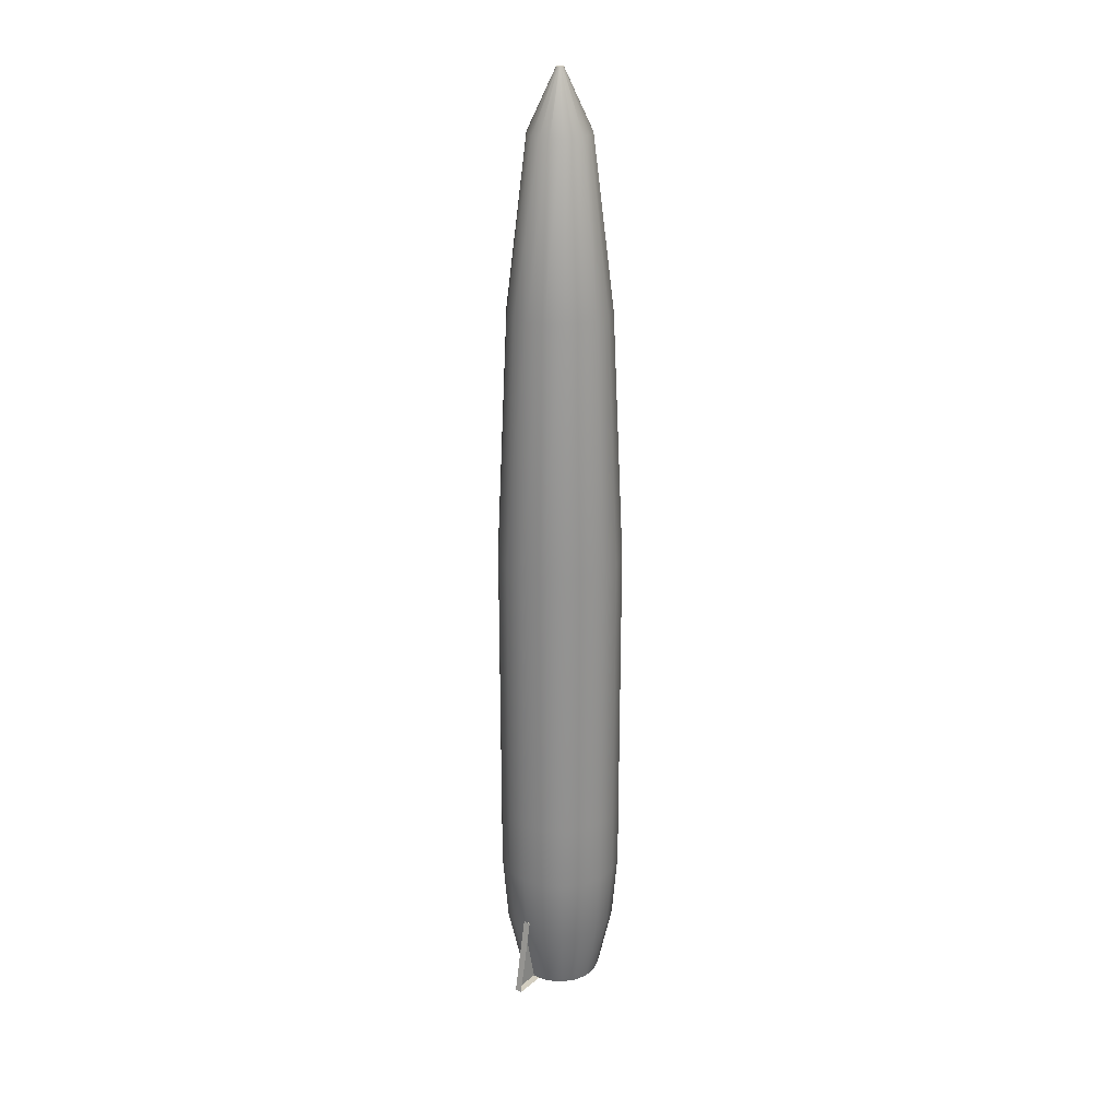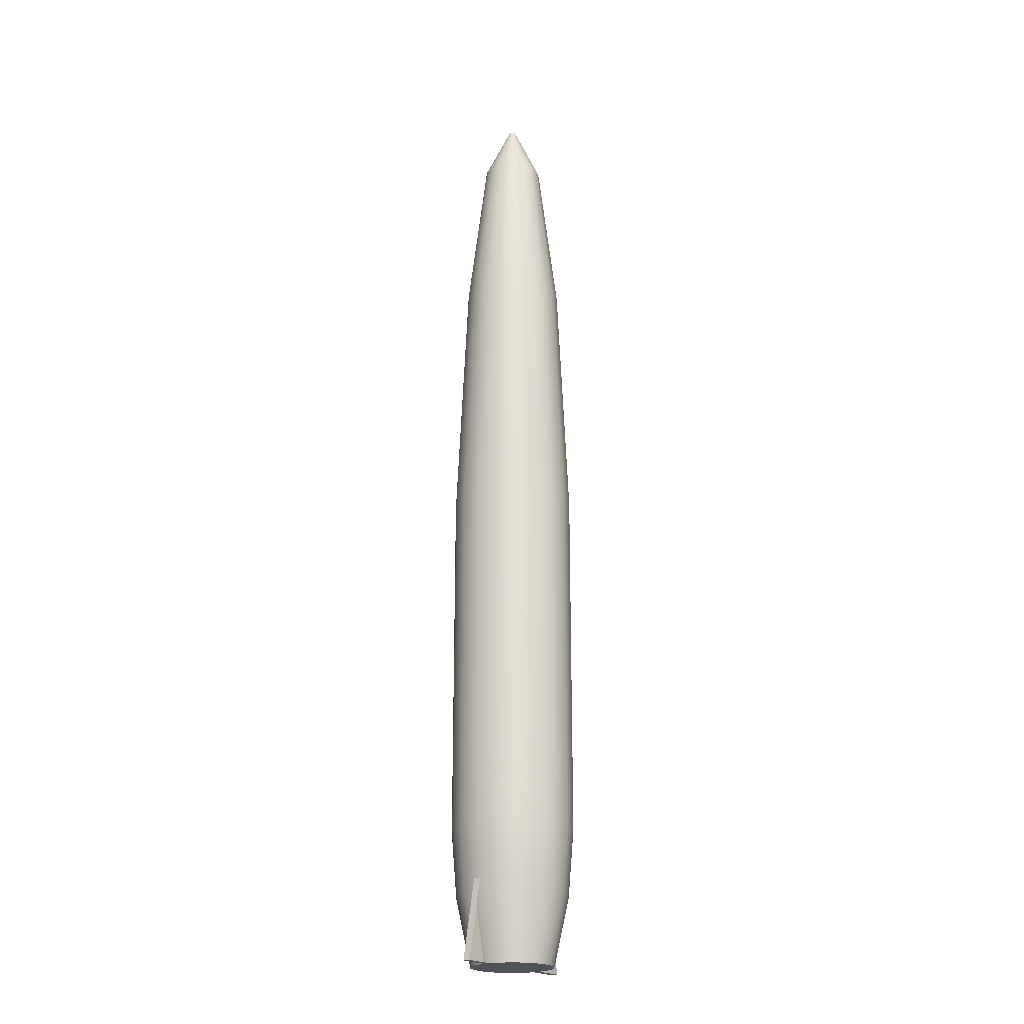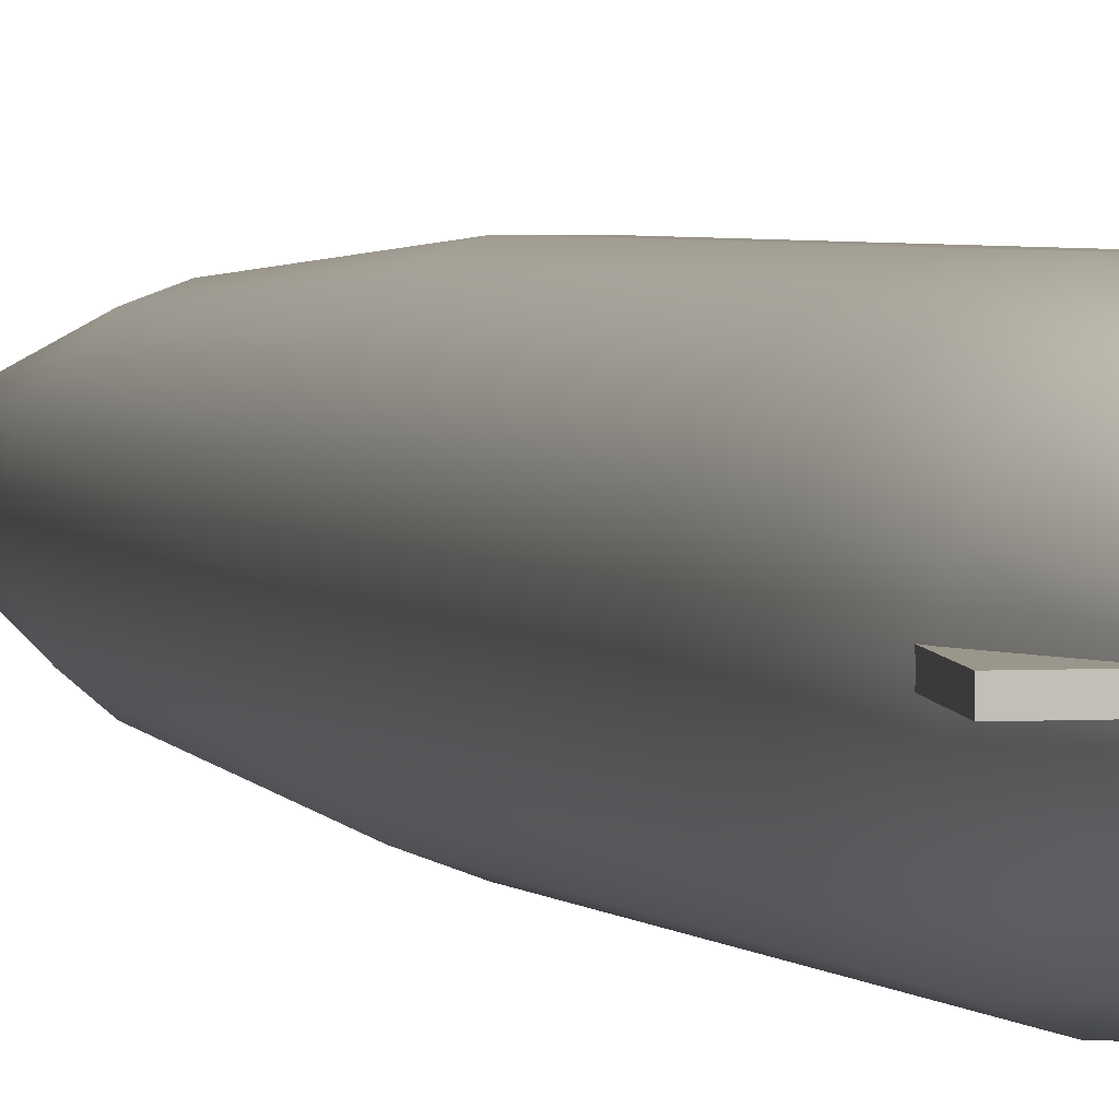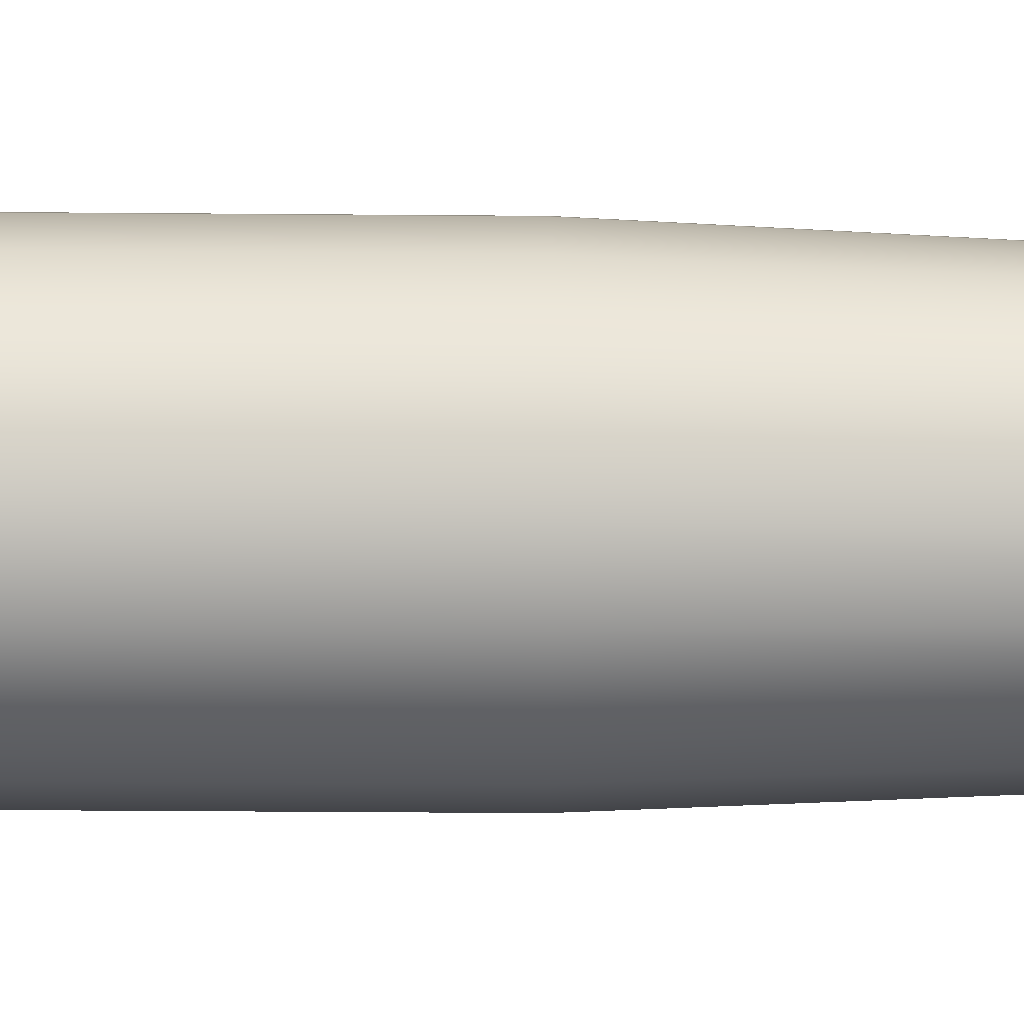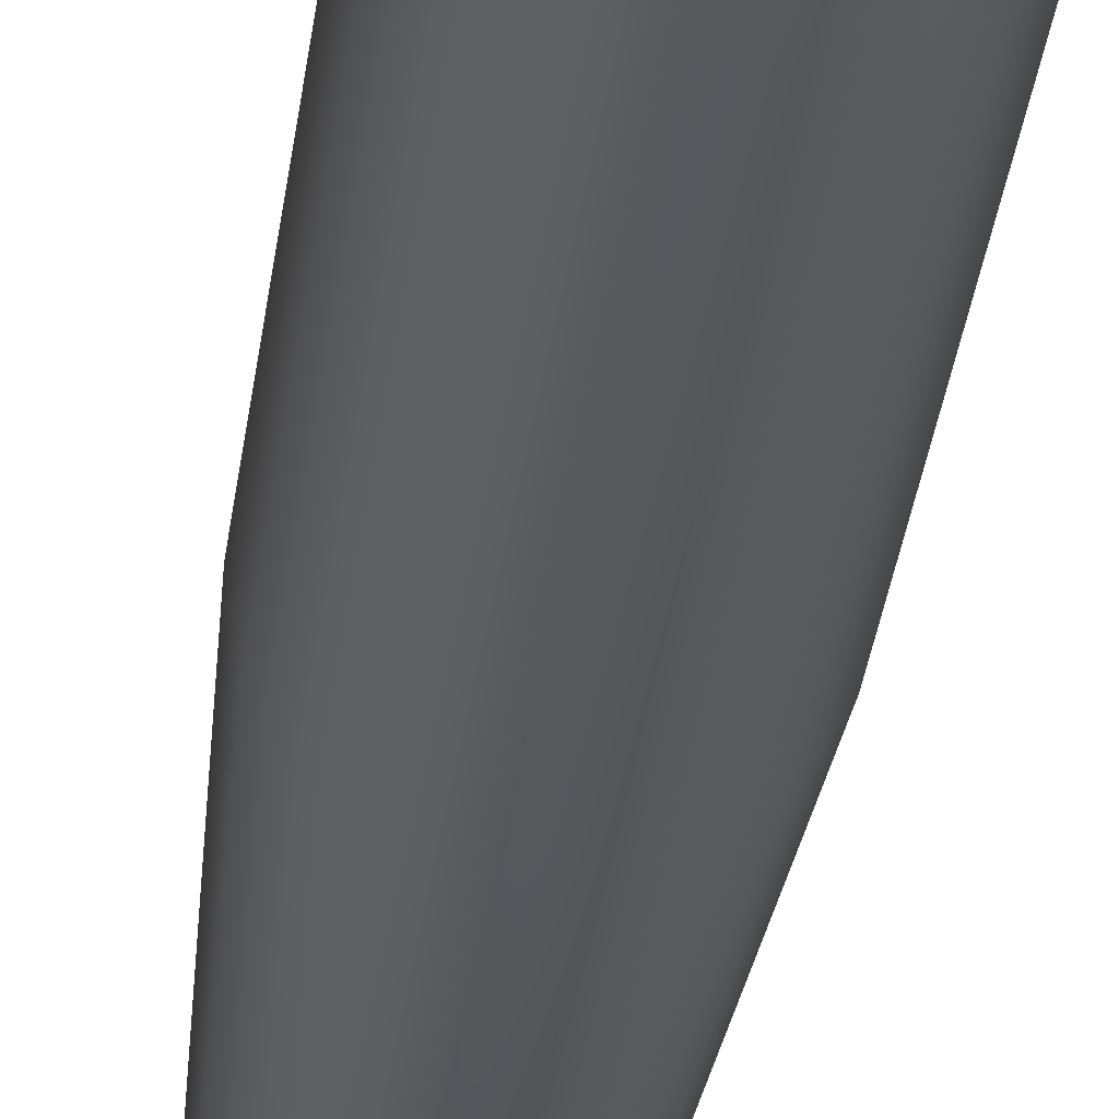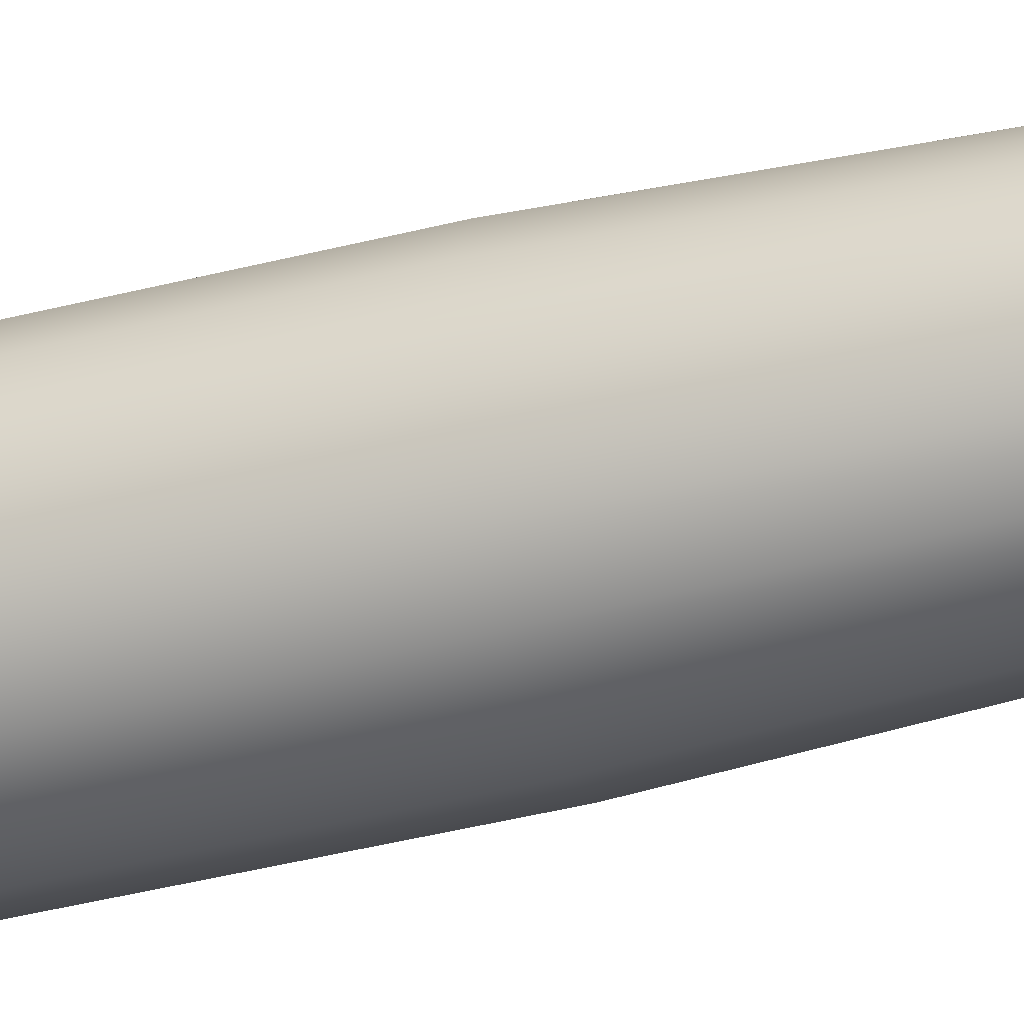
<metadata>
{"format":"obj","ext":"obj","renderer":"f3d","projection":"perspective","resolution":1024,"background":"white","views":[{"elev":24.7,"azim":-52.8,"up":"+Z"},{"elev":-21.6,"azim":-53.3,"up":"+Z"},{"elev":2.3,"azim":164.6,"up":"+Y"},{"elev":-17.7,"azim":-91.2,"up":"+Y"},{"elev":-28.7,"azim":173.8,"up":"+Y"},{"elev":-37.2,"azim":-71.2,"up":"+Y"}]}
</metadata>
<code>
v  -5.29 -1.7 -6.558
v  -5.258 -1.885 -6.558
v  -5.437 -1.95 -5.684
v  -5.481 -1.7 -5.684
v  -5.164 -2.047 -6.558
v  -5.31 -2.169 -5.684
v  -5.021 -2.167 -6.558
v  -5.116 -2.332 -5.684
v  -4.845 -2.232 -6.558
v  -4.878 -2.419 -5.684
v  -4.657 -2.232 -6.558
v  -4.624 -2.419 -5.684
v  -4.481 -2.167 -6.558
v  -4.386 -2.332 -5.684
v  -4.338 -2.047 -6.558
v  -4.192 -2.169 -5.684
v  -4.244 -1.885 -6.558
v  -4.065 -1.95 -5.684
v  -4.212 -1.7 -6.558
v  -4.021 -1.7 -5.684
v  -4.244 -1.516 -6.558
v  -4.065 -1.451 -5.684
v  -4.338 -1.353 -6.558
v  -4.192 -1.231 -5.684
v  -4.481 -1.233 -6.558
v  -4.386 -1.068 -5.684
v  -4.657 -1.169 -6.558
v  -4.624 -0.9815 -5.684
v  -4.845 -1.169 -6.558
v  -4.878 -0.9815 -5.684
v  -5.021 -1.233 -6.558
v  -5.116 -1.068 -5.684
v  -5.164 -1.353 -6.558
v  -5.31 -1.231 -5.684
v  -5.258 -1.516 -6.558
v  -5.437 -1.451 -5.684
v  -5.503 -1.974 -4.811
v  -5.551 -1.7 -4.811
v  -5.364 -2.215 -4.811
v  -5.151 -2.393 -4.811
v  -4.89 -2.488 -4.811
v  -4.612 -2.488 -4.811
v  -4.351 -2.393 -4.811
v  -4.138 -2.215 -4.811
v  -3.999 -1.974 -4.811
v  -3.95 -1.7 -4.811
v  -3.999 -1.427 -4.811
v  -4.138 -1.186 -4.811
v  -4.351 -1.007 -4.811
v  -4.612 -0.912 -4.811
v  -4.89 -0.912 -4.811
v  -5.151 -1.007 -4.811
v  -5.364 -1.186 -4.811
v  -5.503 -1.427 -4.811
v  -5.503 -1.974 -3.937
v  -5.551 -1.7 -3.937
v  -5.364 -2.215 -3.937
v  -5.151 -2.393 -3.937
v  -4.89 -2.488 -3.937
v  -4.612 -2.488 -3.937
v  -4.351 -2.393 -3.937
v  -4.138 -2.215 -3.938
v  -3.999 -1.974 -3.938
v  -3.95 -1.7 -3.938
v  -3.999 -1.427 -3.938
v  -4.138 -1.186 -3.938
v  -4.351 -1.007 -3.937
v  -4.612 -0.912 -3.937
v  -4.89 -0.912 -3.937
v  -5.151 -1.007 -3.937
v  -5.364 -1.186 -3.937
v  -5.503 -1.427 -3.937
v  -5.502 -1.974 -0.2387
v  -5.551 -1.7 -0.2387
v  -5.363 -2.215 -0.2388
v  -5.151 -2.393 -0.2388
v  -4.889 -2.488 -0.2388
v  -4.611 -2.488 -0.2388
v  -4.35 -2.393 -0.2389
v  -4.137 -2.215 -0.2389
v  -3.998 -1.974 -0.2389
v  -3.95 -1.7 -0.2389
v  -3.998 -1.427 -0.2389
v  -4.137 -1.186 -0.2389
v  -4.35 -1.007 -0.2389
v  -4.611 -0.912 -0.2388
v  -4.889 -0.912 -0.2388
v  -5.151 -1.007 -0.2388
v  -5.363 -1.186 -0.2388
v  -5.502 -1.427 -0.2387
v  -5.365 -1.924 2.999
v  -5.405 -1.7 2.999
v  -5.251 -2.121 2.999
v  -5.077 -2.267 2.999
v  -4.864 -2.345 2.999
v  -4.636 -2.345 2.999
v  -4.423 -2.267 2.999
v  -4.248 -2.121 2.999
v  -4.135 -1.924 2.999
v  -4.095 -1.7 2.999
v  -4.135 -1.476 2.999
v  -4.248 -1.279 2.999
v  -4.423 -1.133 2.999
v  -4.636 -1.056 2.999
v  -4.864 -1.056 2.999
v  -5.077 -1.133 2.999
v  -5.251 -1.279 2.999
v  -5.365 -1.476 2.999
v  -5.121 -1.835 5.137
v  -5.144 -1.7 5.137
v  -5.052 -1.954 5.137
v  -4.947 -2.042 5.137
v  -4.818 -2.089 5.137
v  -4.681 -2.089 5.137
v  -4.552 -2.042 5.137
v  -4.447 -1.954 5.137
v  -4.379 -1.835 5.137
v  -4.355 -1.7 5.137
v  -4.379 -1.565 5.137
v  -4.447 -1.446 5.137
v  -4.552 -1.358 5.137
v  -4.681 -1.311 5.137
v  -4.818 -1.311 5.137
v  -4.947 -1.358 5.137
v  -5.052 -1.446 5.137
v  -5.121 -1.565 5.137
v  -4.791 -1.715 5.892
v  -4.793 -1.7 5.892
v  -4.783 -1.728 5.892
v  -4.771 -1.738 5.892
v  -4.757 -1.743 5.892
v  -4.742 -1.743 5.892
v  -4.728 -1.738 5.892
v  -4.716 -1.728 5.892
v  -4.708 -1.715 5.892
v  -4.706 -1.7 5.892
v  -4.708 -1.685 5.892
v  -4.716 -1.672 5.892
v  -4.728 -1.662 5.892
v  -4.742 -1.657 5.892
v  -4.757 -1.657 5.892
v  -4.771 -1.662 5.892
v  -4.783 -1.672 5.892
v  -4.791 -1.685 5.892
g Cylinder005
f 1 2 3
f 3 4 1
f 2 5 6
f 6 3 2
f 5 7 8
f 8 6 5
f 7 9 10
f 10 8 7
f 9 11 12
f 12 10 9
f 11 13 14
f 14 12 11
f 13 15 16
f 16 14 13
f 15 17 18
f 18 16 15
f 17 19 20
f 20 18 17
f 19 21 22
f 22 20 19
f 21 23 24
f 24 22 21
f 23 25 26
f 26 24 23
f 25 27 28
f 28 26 25
f 27 29 30
f 30 28 27
f 29 31 32
f 32 30 29
f 31 33 34
f 34 32 31
f 33 35 36
f 36 34 33
f 35 1 4
f 4 36 35
f 4 3 37
f 37 38 4
f 3 6 39
f 39 37 3
f 6 8 40
f 40 39 6
f 8 10 41
f 41 40 8
f 10 12 42
f 42 41 10
f 12 14 43
f 43 42 12
f 14 16 44
f 44 43 14
f 16 18 45
f 45 44 16
f 18 20 46
f 46 45 18
f 20 22 47
f 47 46 20
f 22 24 48
f 48 47 22
f 24 26 49
f 49 48 24
f 26 28 50
f 50 49 26
f 28 30 51
f 51 50 28
f 30 32 52
f 52 51 30
f 32 34 53
f 53 52 32
f 34 36 54
f 54 53 34
f 36 4 38
f 38 54 36
f 38 37 55
f 55 56 38
f 37 39 57
f 57 55 37
f 39 40 58
f 58 57 39
f 40 41 59
f 59 58 40
f 41 42 60
f 60 59 41
f 42 43 61
f 61 60 42
f 43 44 62
f 62 61 43
f 44 45 63
f 63 62 44
f 45 46 64
f 64 63 45
f 46 47 65
f 65 64 46
f 47 48 66
f 66 65 47
f 48 49 67
f 67 66 48
f 49 50 68
f 68 67 49
f 50 51 69
f 69 68 50
f 51 52 70
f 70 69 51
f 52 53 71
f 71 70 52
f 53 54 72
f 72 71 53
f 54 38 56
f 56 72 54
f 56 55 73
f 73 74 56
f 55 57 75
f 75 73 55
f 57 58 76
f 76 75 57
f 58 59 77
f 77 76 58
f 59 60 78
f 78 77 59
f 60 61 79
f 79 78 60
f 61 62 80
f 80 79 61
f 62 63 81
f 81 80 62
f 63 64 82
f 82 81 63
f 64 65 83
f 83 82 64
f 65 66 84
f 84 83 65
f 66 67 85
f 85 84 66
f 67 68 86
f 86 85 67
f 68 69 87
f 87 86 68
f 69 70 88
f 88 87 69
f 70 71 89
f 89 88 70
f 71 72 90
f 90 89 71
f 72 56 74
f 74 90 72
f 74 73 91
f 91 92 74
f 73 75 93
f 93 91 73
f 75 76 94
f 94 93 75
f 76 77 95
f 95 94 76
f 77 78 96
f 96 95 77
f 78 79 97
f 97 96 78
f 79 80 98
f 98 97 79
f 80 81 99
f 99 98 80
f 81 82 100
f 100 99 81
f 82 83 101
f 101 100 82
f 83 84 102
f 102 101 83
f 84 85 103
f 103 102 84
f 85 86 104
f 104 103 85
f 86 87 105
f 105 104 86
f 87 88 106
f 106 105 87
f 88 89 107
f 107 106 88
f 89 90 108
f 108 107 89
f 90 74 92
f 92 108 90
f 92 91 109
f 109 110 92
f 91 93 111
f 111 109 91
f 93 94 112
f 112 111 93
f 94 95 113
f 113 112 94
f 95 96 114
f 114 113 95
f 96 97 115
f 115 114 96
f 97 98 116
f 116 115 97
f 98 99 117
f 117 116 98
f 99 100 118
f 118 117 99
f 100 101 119
f 119 118 100
f 101 102 120
f 120 119 101
f 102 103 121
f 121 120 102
f 103 104 122
f 122 121 103
f 104 105 123
f 123 122 104
f 105 106 124
f 124 123 105
f 106 107 125
f 125 124 106
f 107 108 126
f 126 125 107
f 108 92 110
f 110 126 108
f 110 109 127
f 127 128 110
f 109 111 129
f 129 127 109
f 111 112 130
f 130 129 111
f 112 113 131
f 131 130 112
f 113 114 132
f 132 131 113
f 114 115 133
f 133 132 114
f 115 116 134
f 134 133 115
f 116 117 135
f 135 134 116
f 117 118 136
f 136 135 117
f 118 119 137
f 137 136 118
f 119 120 138
f 138 137 119
f 120 121 139
f 139 138 120
f 121 122 140
f 140 139 121
f 122 123 141
f 141 140 122
f 123 124 142
f 142 141 123
f 124 125 143
f 143 142 124
f 125 126 144
f 144 143 125
f 126 110 128
f 128 144 126
f 33 31 29
f 29 27 25
f 25 23 21
f 29 25 21
f 21 19 17
f 17 15 13
f 21 17 13
f 13 11 9
f 9 7 5
f 13 9 5
f 21 13 5
f 29 21 5
f 5 2 1
f 29 5 1
f 33 29 1
f 35 33 1
f 127 129 130
f 130 131 132
f 132 133 134
f 130 132 134
f 134 135 136
f 136 137 138
f 134 136 138
f 138 139 140
f 140 141 142
f 138 140 142
f 134 138 142
f 130 134 142
f 142 143 144
f 130 142 144
f 127 130 144
f 128 127 144
v  -5.49 -1.651 -5.527
v  -4.029 -1.651 -5.528
v  -3.824 -1.651 -6.559
v  -5.694 -1.651 -6.559
v  -4.029 -1.743 -5.528
v  -3.824 -1.743 -6.559
v  -5.694 -1.743 -6.559
v  -5.49 -1.743 -5.527
g Plane003
f 145 146 147
f 147 148 145
f 149 150 147
f 147 146 149
f 150 151 148
f 148 147 150
f 151 152 145
f 145 148 151
f 152 149 146
f 146 145 152

</code>
